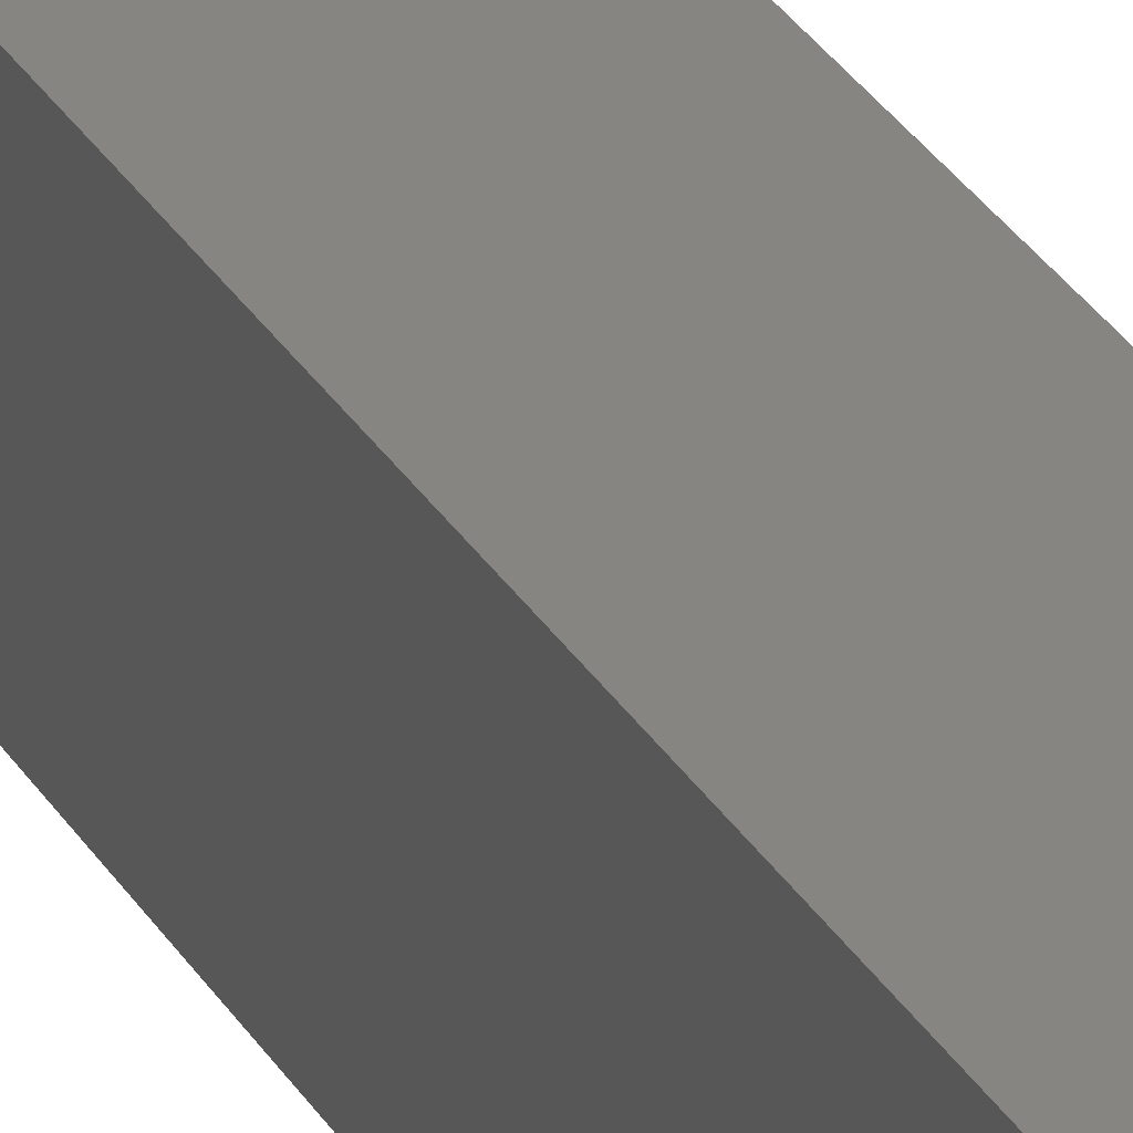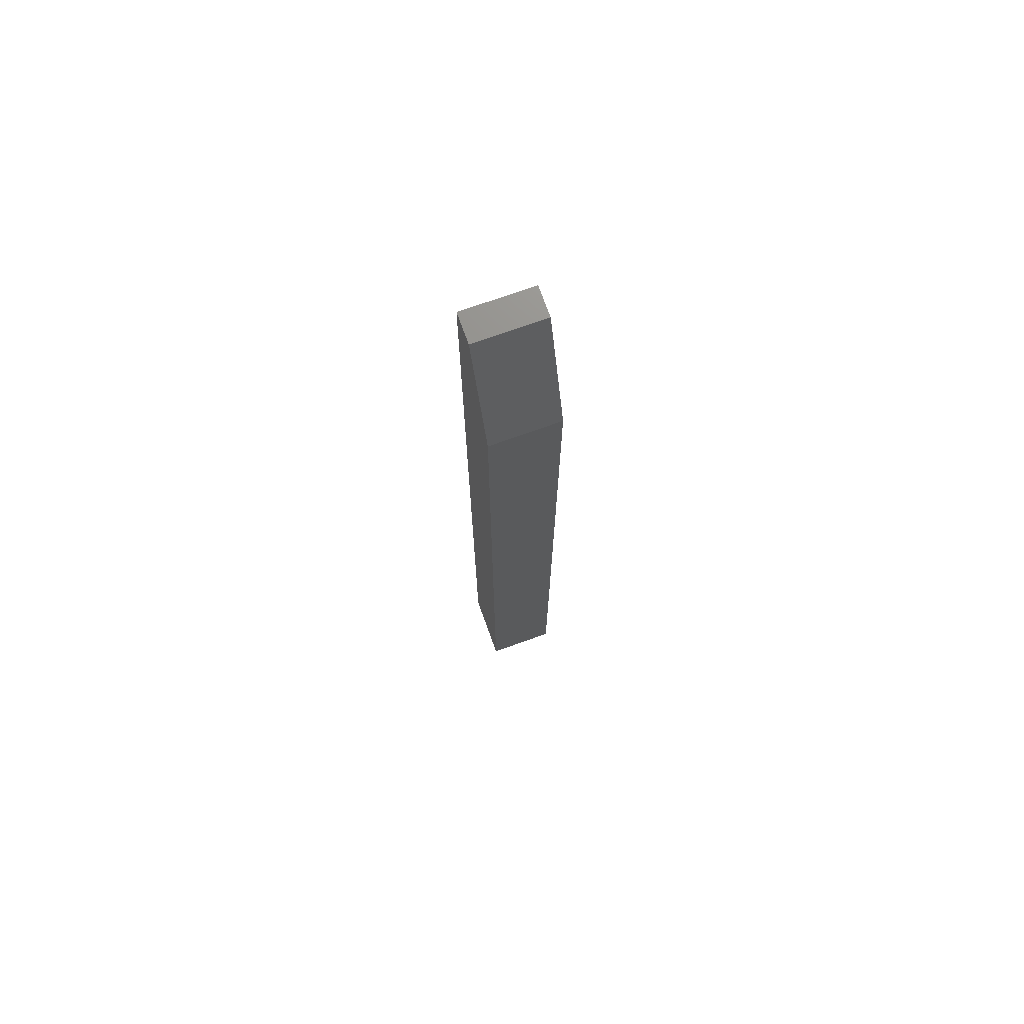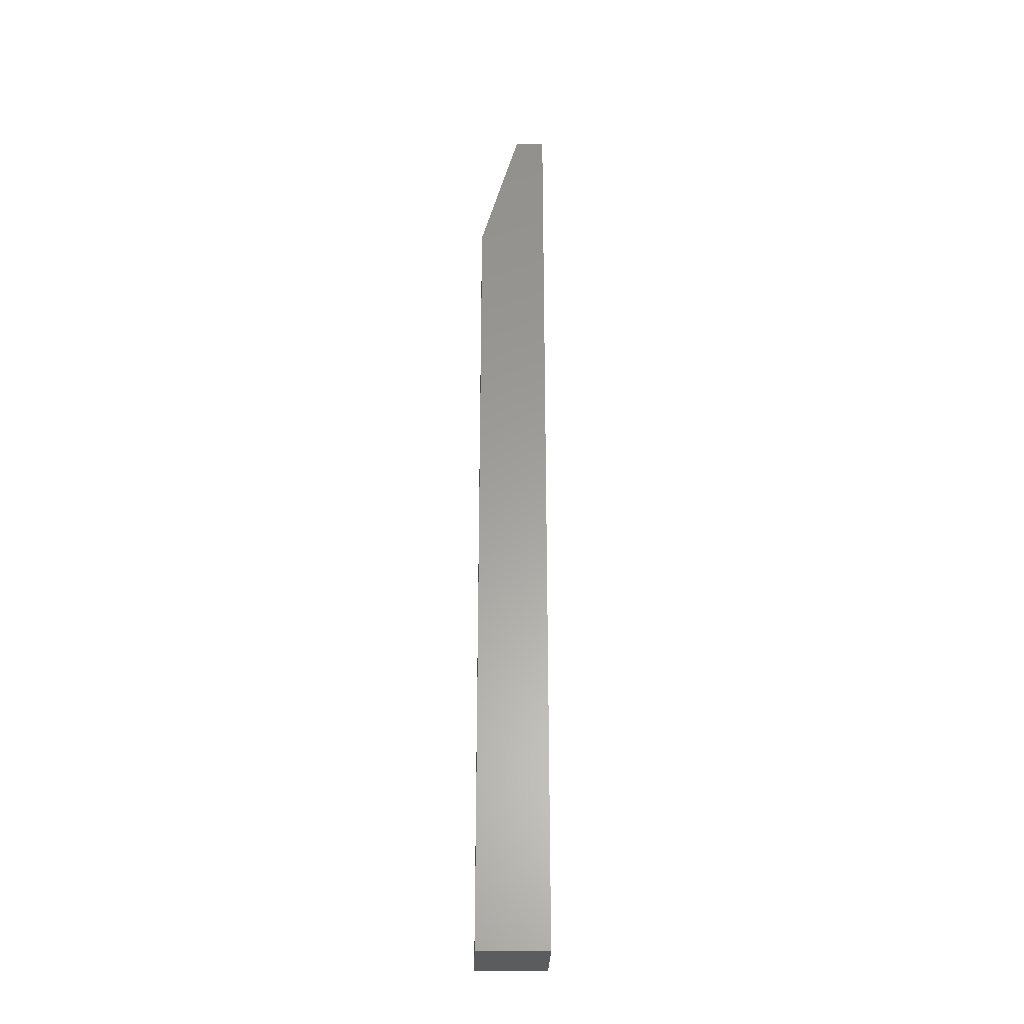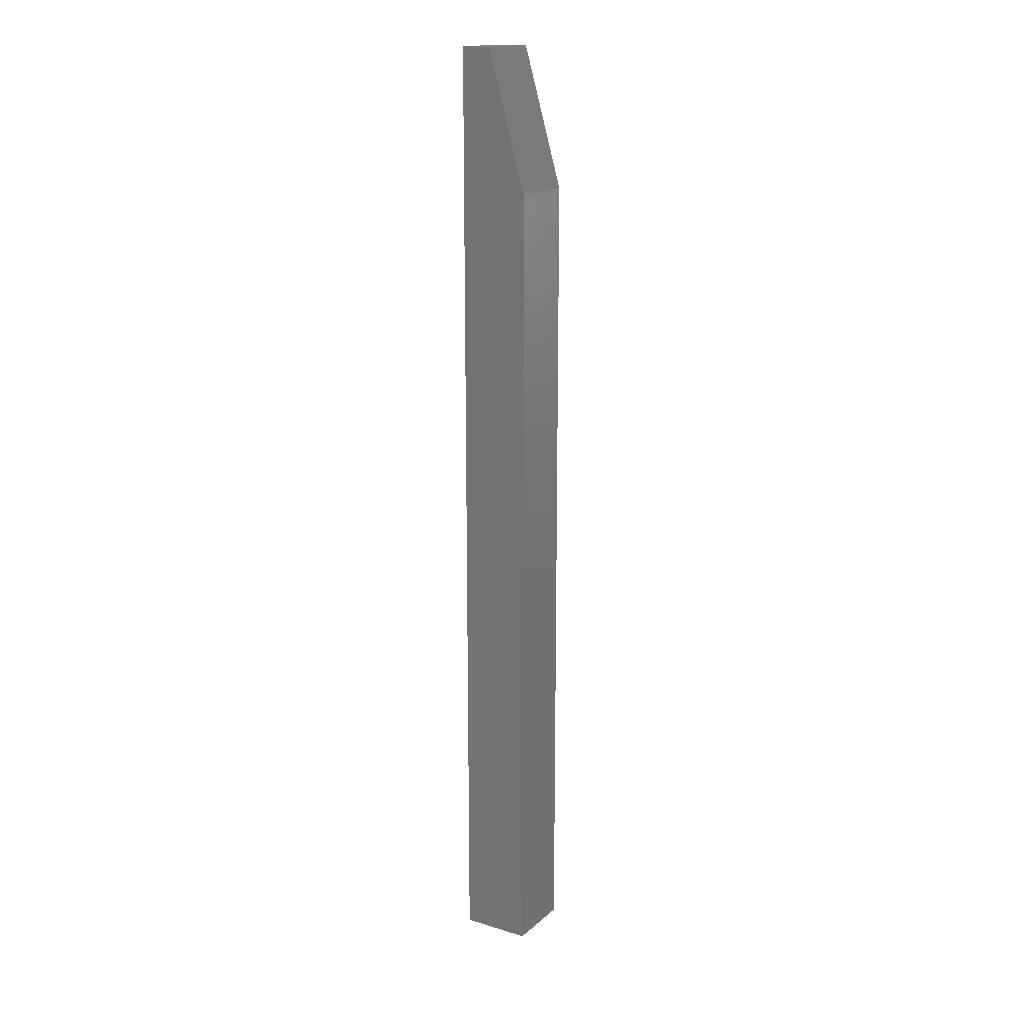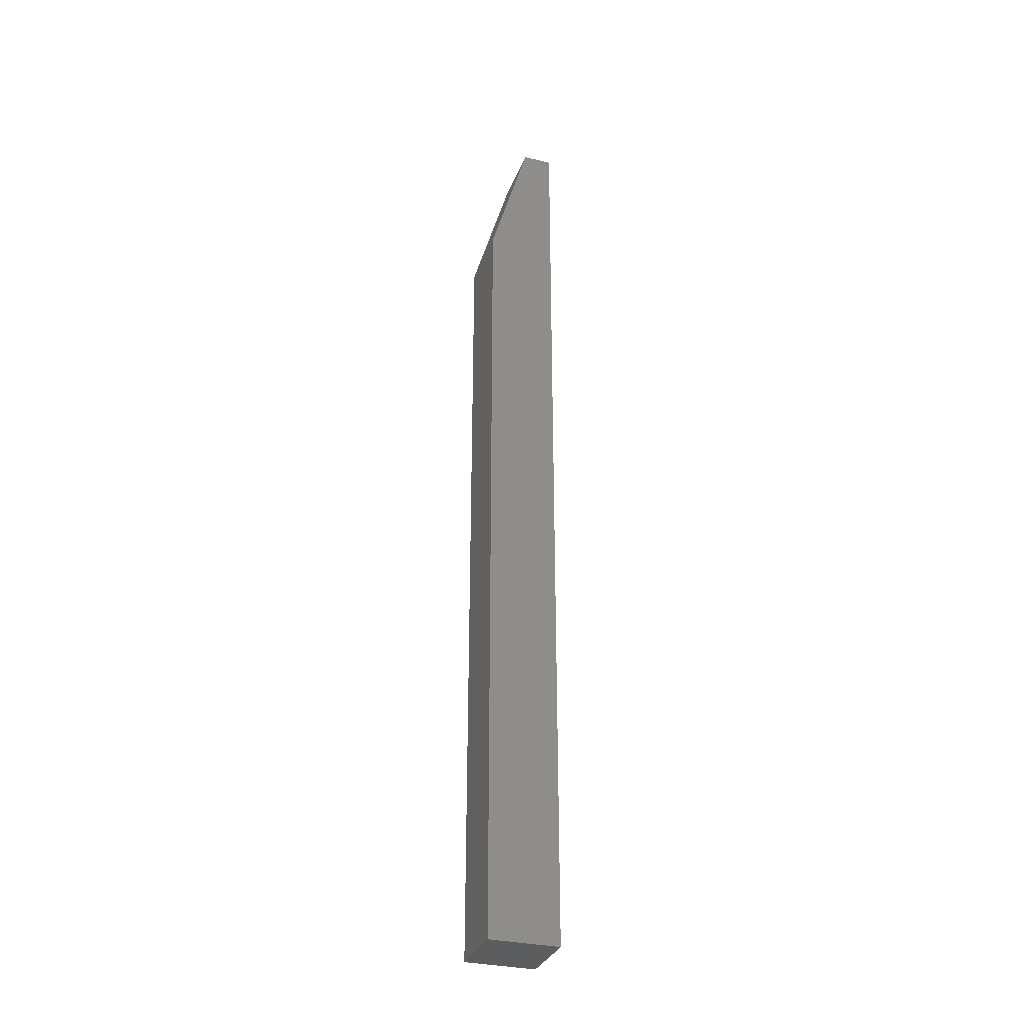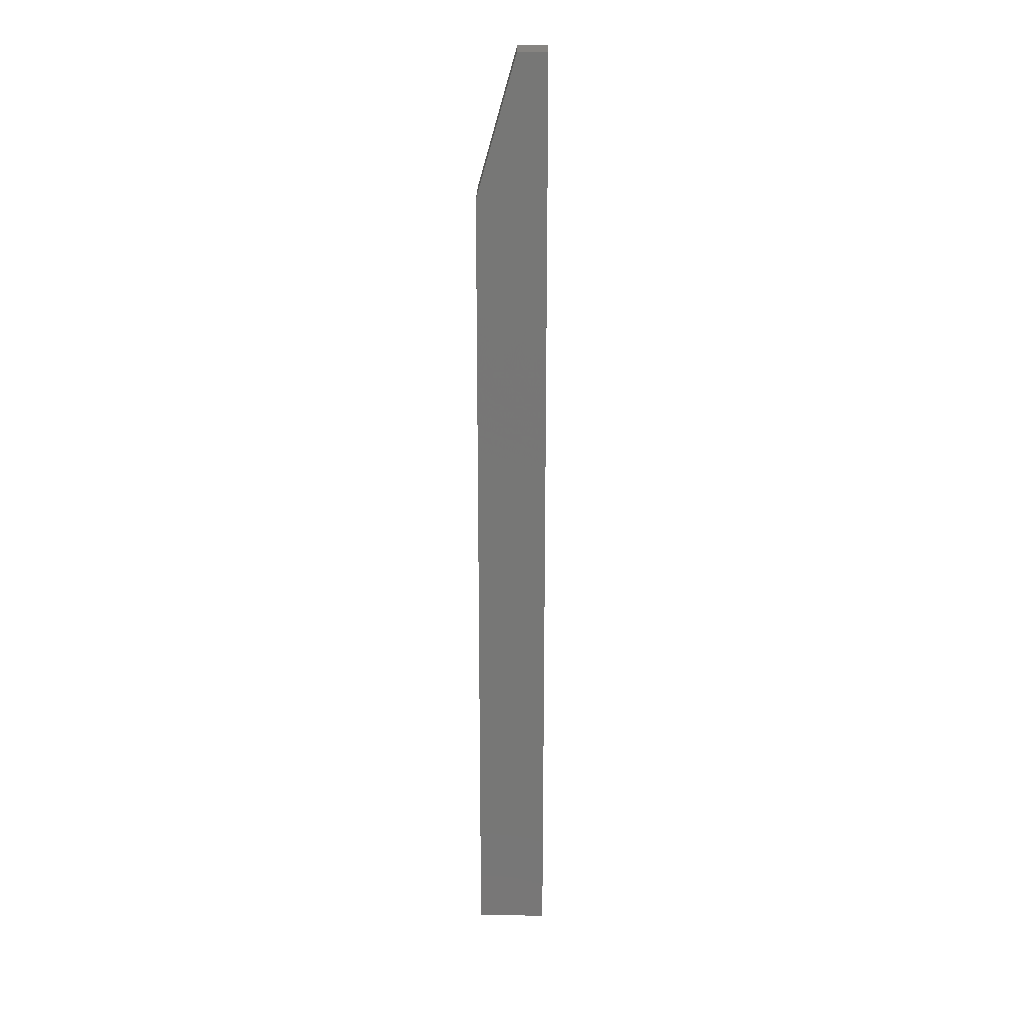
<metadata>
{"format":"stl","ext":"stl","renderer":"f3d","projection":"perspective","resolution":1024,"background":"white","views":[{"elev":22.3,"azim":-19.8,"up":"+Y"},{"elev":72.9,"azim":160.2,"up":"+Z"},{"elev":-29.4,"azim":-91.4,"up":"+Z"},{"elev":16.5,"azim":121.4,"up":"+Z"},{"elev":-31.9,"azim":-108.7,"up":"+Z"},{"elev":20.7,"azim":-89.4,"up":"+Z"}]}
</metadata>
<code>
# stl→obj: 10 verts, 16 faces
v -0.02344 -0.02344 0.75
v 0.03125 -0.02344 0.75
v -0.02344 -6.939e-18 0.75
v 0.03125 -3.469e-18 0.75
v -0.02344 0.03125 0
v -0.02344 -0.02344 0
v -0.02344 0.03125 0.6406
v 0.03125 0.03125 0
v 0.03125 0.03125 0.6406
v 0.03125 -0.02344 0
f 1 2 3
f 3 2 4
f 5 6 7
f 7 6 1
f 7 1 3
f 8 5 9
f 9 5 7
f 10 8 2
f 2 8 9
f 2 9 4
f 7 3 9
f 9 3 4
f 6 5 10
f 10 5 8
f 6 10 1
f 1 10 2

</code>
